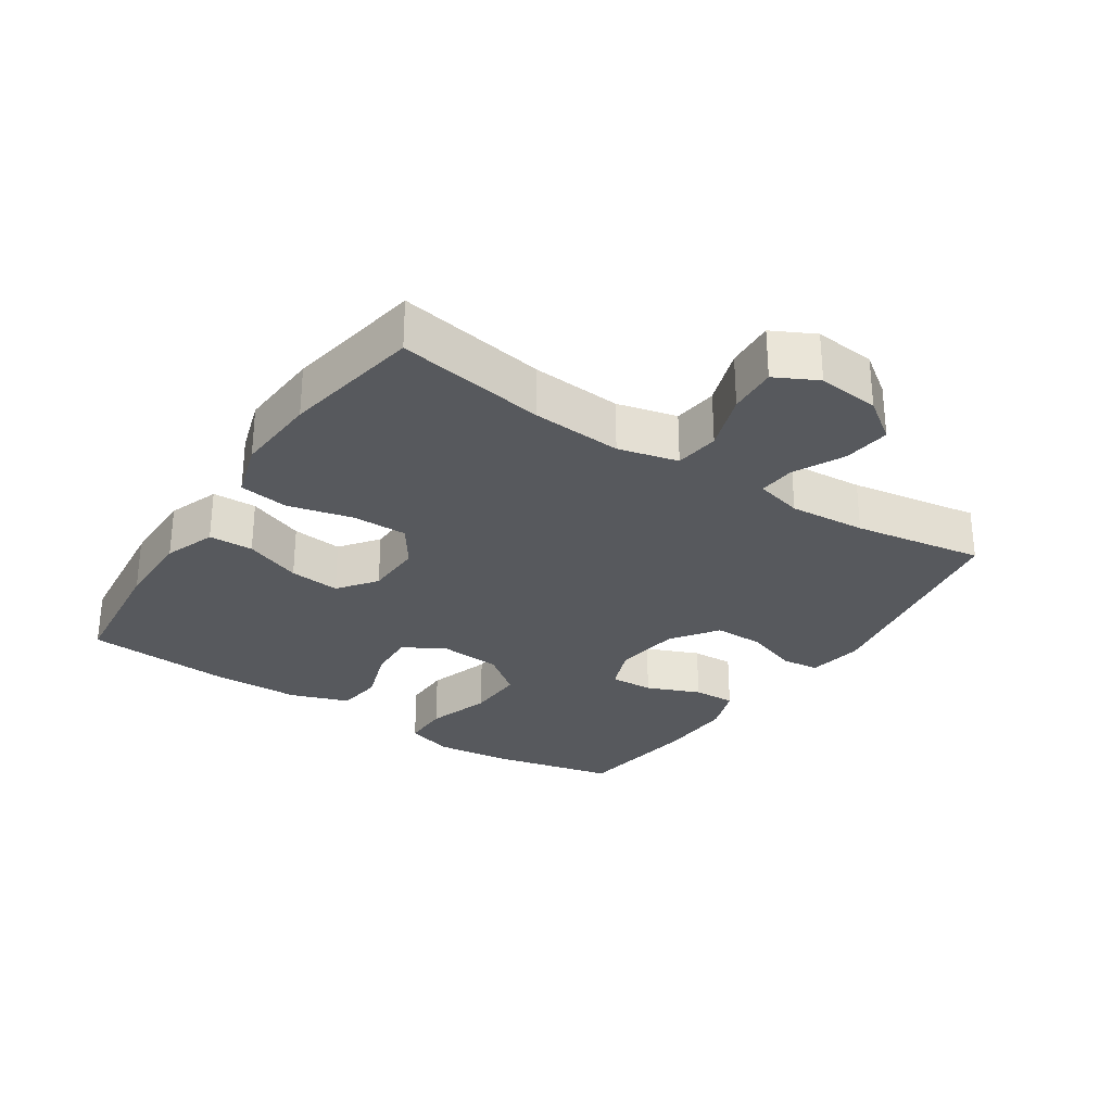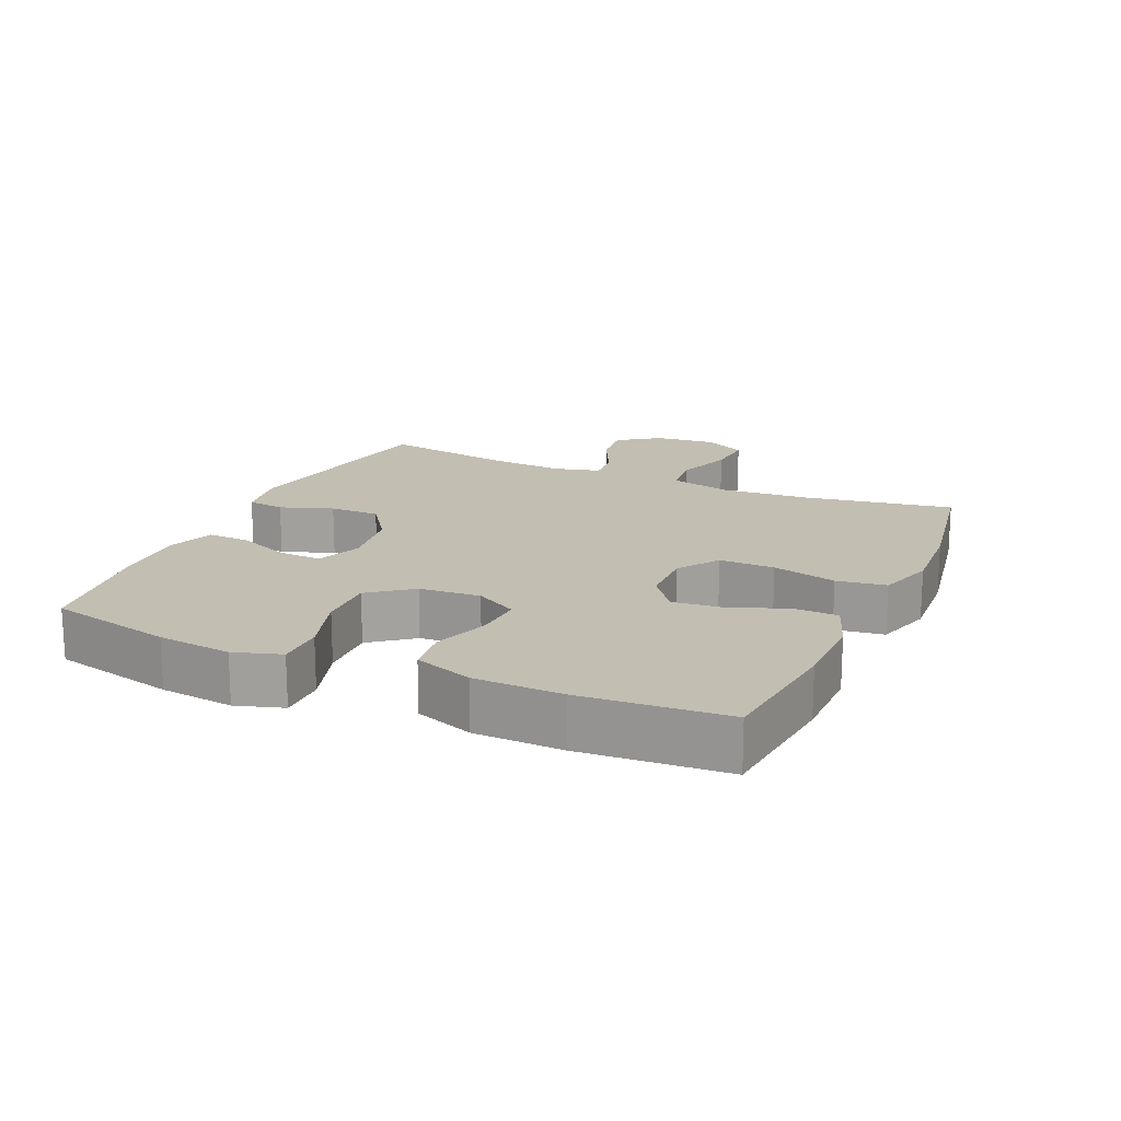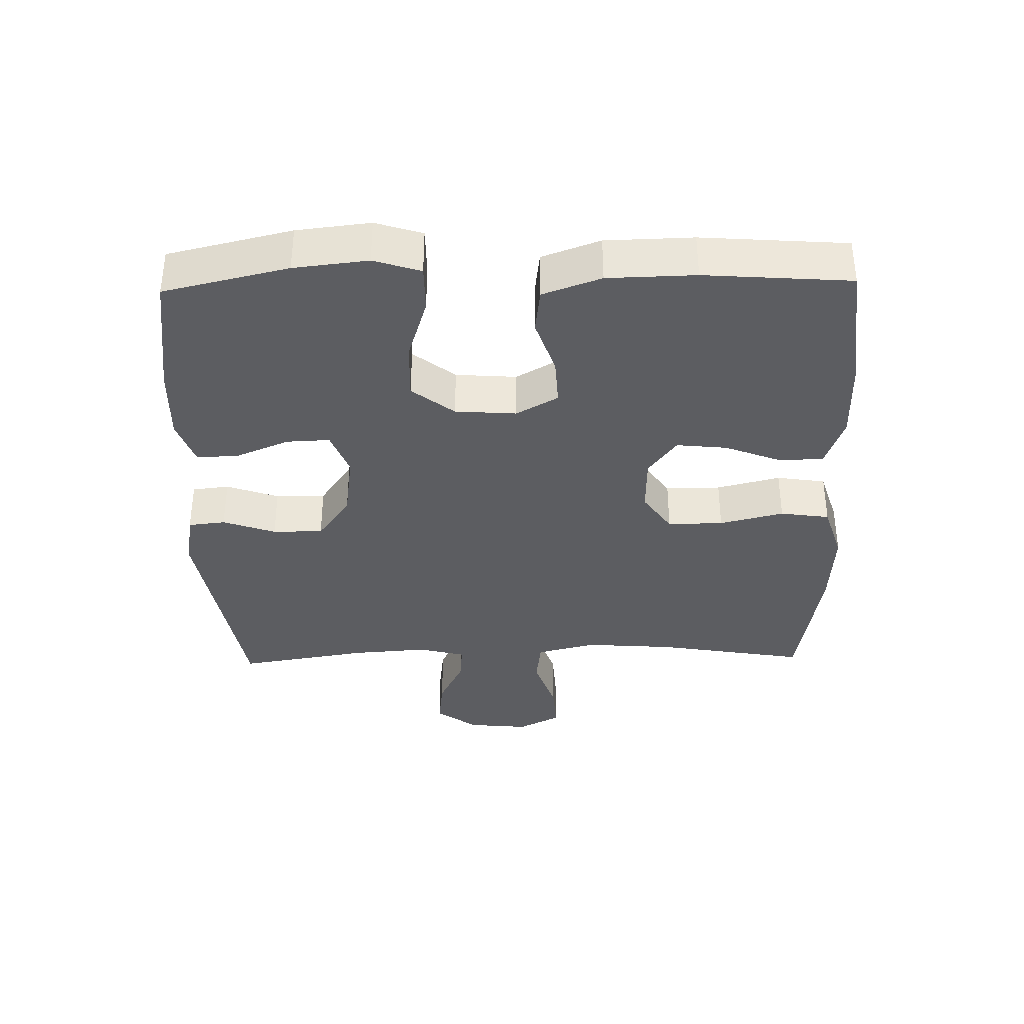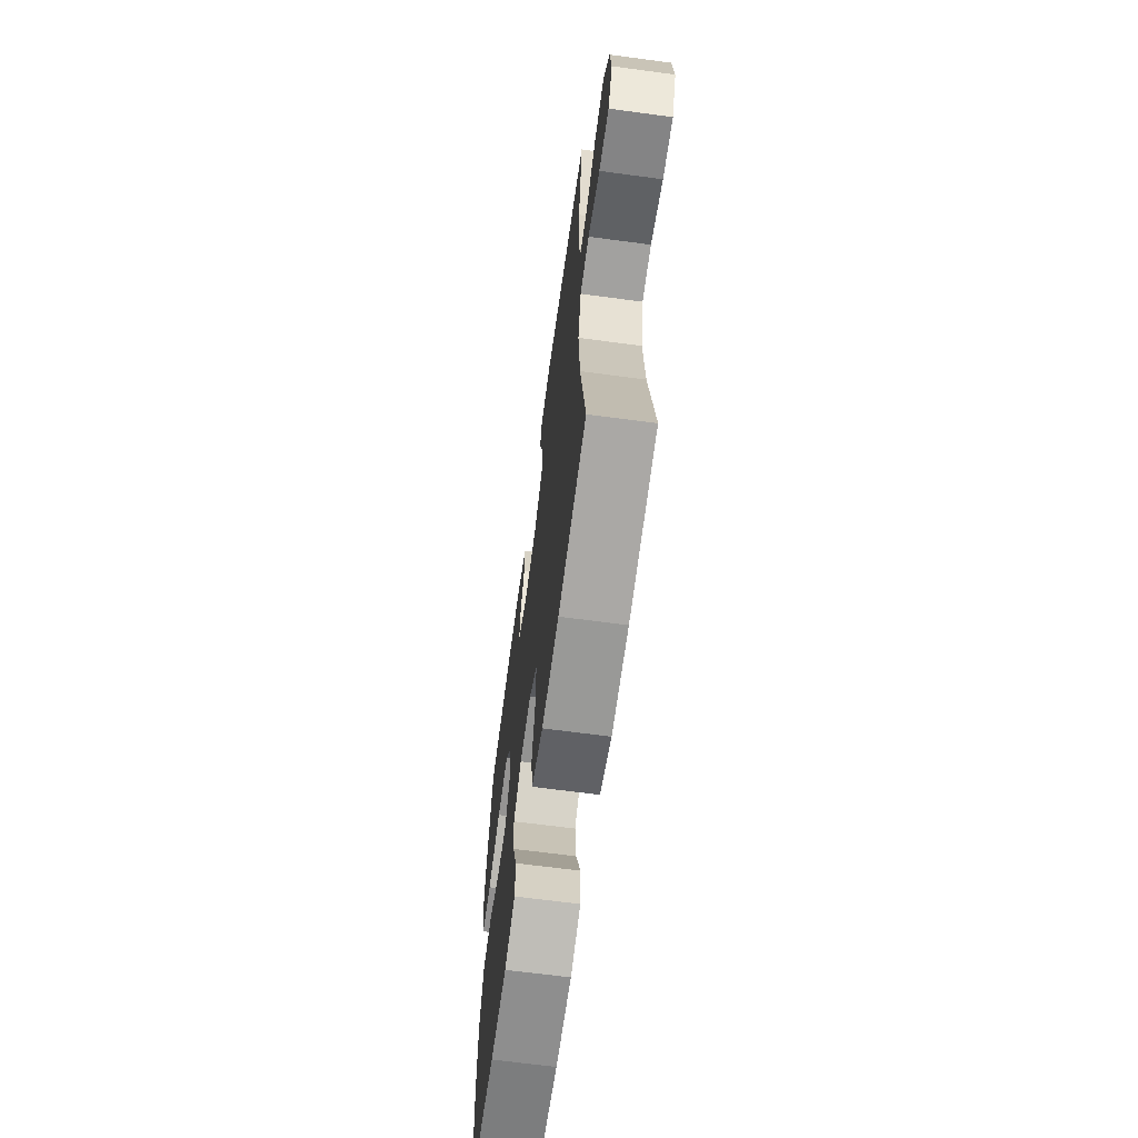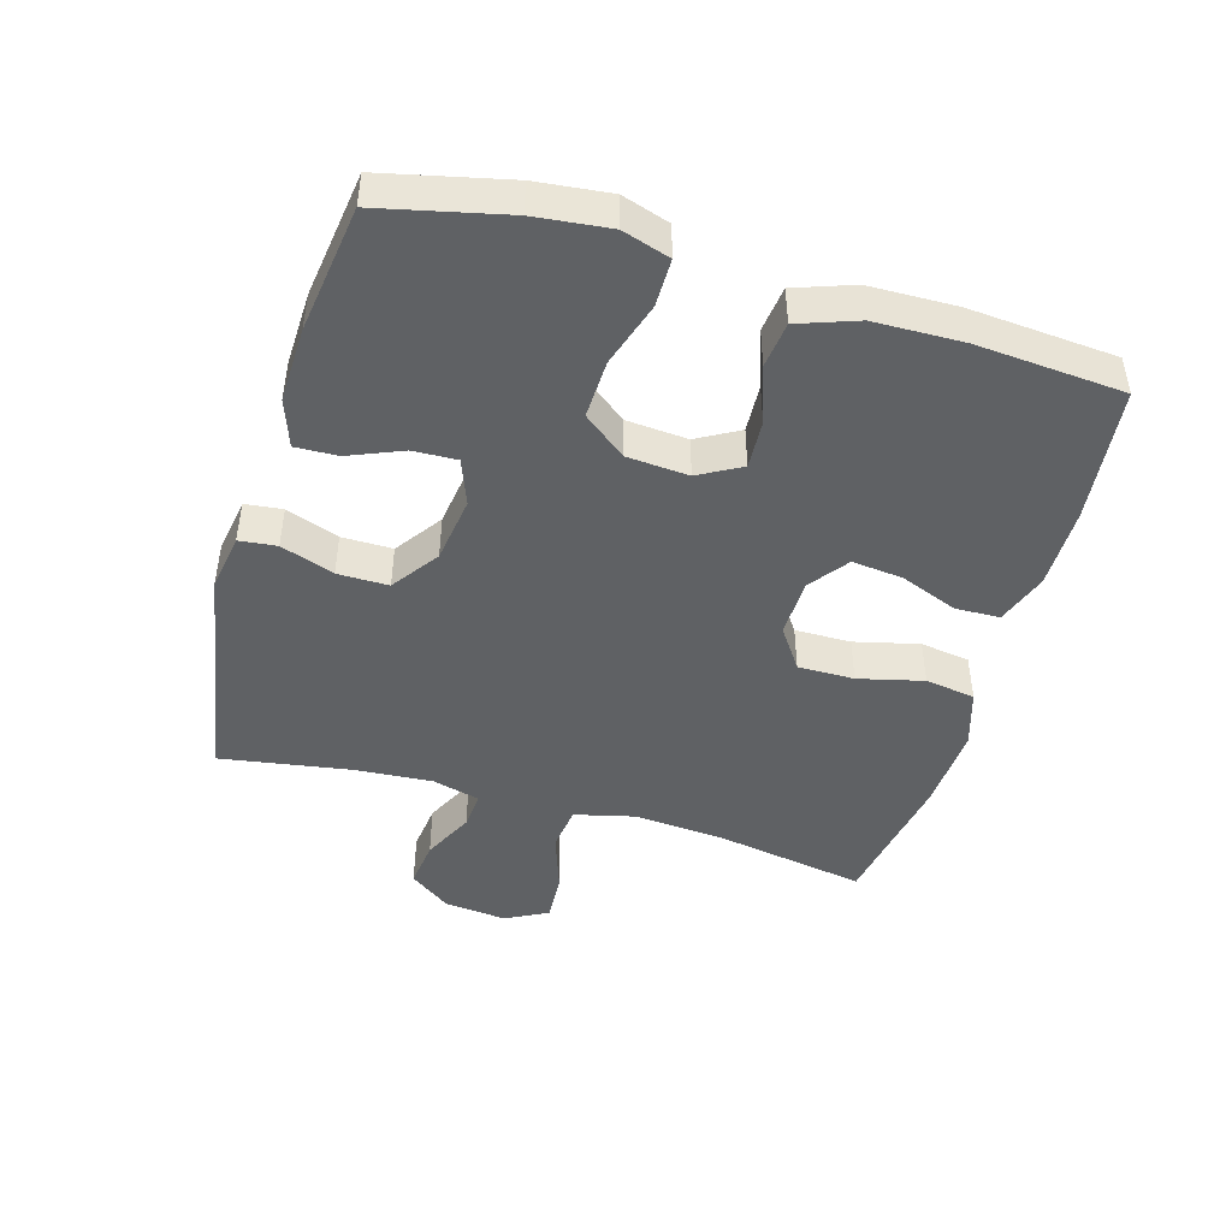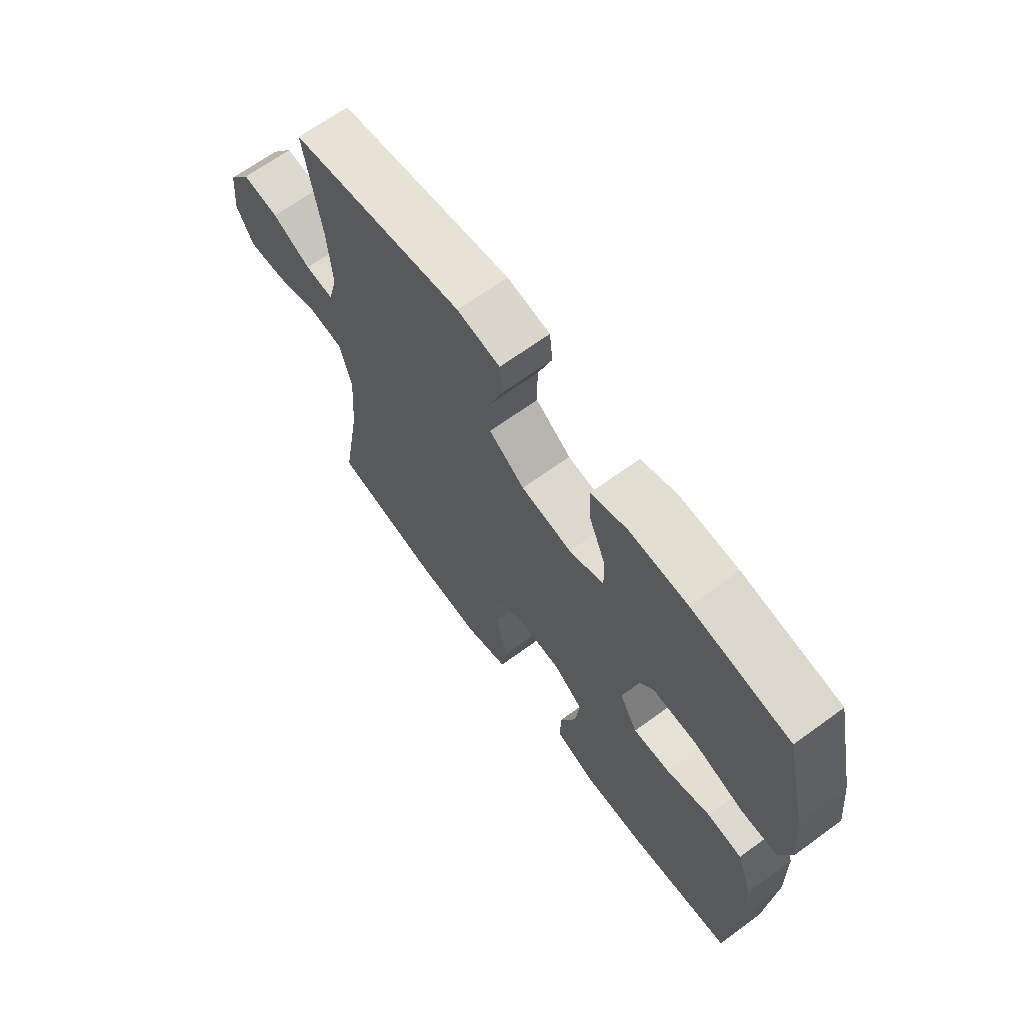
<metadata>
{"format":"obj","ext":"obj","renderer":"f3d","projection":"perspective","resolution":1024,"background":"white","views":[{"elev":-29.1,"azim":-123.5,"up":"+Y"},{"elev":17.5,"azim":114.1,"up":"+Y"},{"elev":-36.7,"azim":91.3,"up":"+Y"},{"elev":-65.2,"azim":-97.7,"up":"+Z"},{"elev":-46.2,"azim":73.7,"up":"+Y"},{"elev":66.7,"azim":53.8,"up":"+Z"}]}
</metadata>
<code>
o path1362_path1362.001
v -0.4384 0.0375 0.2946
v -0.4298 0.0375 0.1762
v -0.4484 0.0375 0.1027
v -0.5057 0.0375 0.1074
v -0.5836 0.0375 0.1459
v -0.6567 0.0375 0.1547
v -0.7027 0.0375 0.09114
v -0.7121 0.0375 -0.004133
v -0.6786 0.0375 -0.06958
v -0.6027 0.0375 -0.0648
v -0.5127 0.0375 -0.034
v -0.4436 0.0375 -0.04251
v -0.4208 0.0375 -0.1351
v -0.4313 0.0375 -0.2745
v -0.4708 0.0375 -0.5062
v -0.2555 0.0375 -0.5441
v -0.1254 0.0375 -0.5522
v -0.03746 0.0375 -0.5248
v -0.02607 0.0375 -0.4482
v -0.05052 0.0375 -0.3487
v -0.05133 0.0375 -0.2624
v 0.0116 0.0375 -0.219
v 0.1009 0.0375 -0.2213
v 0.1599 0.0375 -0.2656
v 0.1516 0.0375 -0.3439
v 0.1177 0.0375 -0.4318
v 0.1194 0.0375 -0.5005
v 0.1993 0.0375 -0.5293
v 0.3232 0.0375 -0.5288
v 0.5311 0.0375 -0.5062
v 0.5481 0.0375 -0.2796
v 0.545 0.0375 -0.1433
v 0.5128 0.0375 -0.0525
v 0.4422 0.0375 -0.04376
v 0.3549 0.0375 -0.07327
v 0.2808 0.0375 -0.07717
v 0.2444 0.0375 -0.01214
v 0.2515 0.0375 0.08295
v 0.3026 0.0375 0.1487
v 0.3923 0.0375 0.1457
v 0.4916 0.0375 0.114
v 0.5654 0.0375 0.1138
v 0.5885 0.0375 0.1869
v 0.5757 0.0375 0.3019
v 0.5311 0.0375 0.4955
v 0.335 0.0375 0.5225
v 0.219 0.0375 0.5262
v 0.1462 0.0375 0.5006
v 0.1487 0.0375 0.4349
v 0.1827 0.0375 0.3526
v 0.1855 0.0375 0.2851
v 0.1153 0.0375 0.2581
v 0.01325 0.0375 0.2725
v -0.05825 0.0375 0.3232
v -0.05809 0.0375 0.4013
v -0.02927 0.0375 0.4831
v -0.03581 0.0375 0.5409
v -0.122 0.0375 0.5552
v -0.4708 0.0375 0.4955
v -0.4384 -0.0375 0.2946
v -0.4298 -0.0375 0.1762
v -0.4484 -0.0375 0.1027
v -0.5057 -0.0375 0.1074
v -0.5836 -0.0375 0.1459
v -0.6567 -0.0375 0.1547
v -0.7027 -0.0375 0.09114
v -0.7121 -0.0375 -0.004133
v -0.6786 -0.0375 -0.06958
v -0.6027 -0.0375 -0.0648
v -0.5127 -0.0375 -0.034
v -0.4436 -0.0375 -0.04251
v -0.4208 -0.0375 -0.1351
v -0.4313 -0.0375 -0.2745
v -0.4708 -0.0375 -0.5062
v -0.2555 -0.0375 -0.5441
v -0.1254 -0.0375 -0.5522
v -0.03746 -0.0375 -0.5248
v -0.02607 -0.0375 -0.4482
v -0.05052 -0.0375 -0.3487
v -0.05133 -0.0375 -0.2624
v 0.0116 -0.0375 -0.219
v 0.1009 -0.0375 -0.2213
v 0.1599 -0.0375 -0.2656
v 0.1516 -0.0375 -0.3439
v 0.1177 -0.0375 -0.4318
v 0.1194 -0.0375 -0.5005
v 0.1993 -0.0375 -0.5293
v 0.3232 -0.0375 -0.5288
v 0.5311 -0.0375 -0.5062
v 0.5481 -0.0375 -0.2796
v 0.545 -0.0375 -0.1433
v 0.5128 -0.0375 -0.0525
v 0.4422 -0.0375 -0.04376
v 0.3549 -0.0375 -0.07327
v 0.2808 -0.0375 -0.07717
v 0.2444 -0.0375 -0.01214
v 0.2515 -0.0375 0.08295
v 0.3026 -0.0375 0.1487
v 0.3923 -0.0375 0.1457
v 0.4916 -0.0375 0.114
v 0.5654 -0.0375 0.1138
v 0.5885 -0.0375 0.1869
v 0.5757 -0.0375 0.3019
v 0.5311 -0.0375 0.4955
v 0.335 -0.0375 0.5225
v 0.219 -0.0375 0.5262
v 0.1462 -0.0375 0.5006
v 0.1487 -0.0375 0.4349
v 0.1827 -0.0375 0.3526
v 0.1855 -0.0375 0.2851
v 0.1153 -0.0375 0.2581
v 0.01325 -0.0375 0.2725
v -0.05825 -0.0375 0.3232
v -0.05809 -0.0375 0.4013
v -0.02927 -0.0375 0.4831
v -0.03581 -0.0375 0.5409
v -0.122 -0.0375 0.5552
v -0.4708 -0.0375 0.4955
v -0.03581 0.0375 0.5409
v -0.03581 0.0375 0.5409
v -0.122 0.0375 0.5552
v -0.02927 0.0375 0.4831
v 0.335 0.0375 0.5225
v 0.219 0.0375 0.5262
v 0.1462 0.0375 0.5006
v 0.1462 0.0375 0.5006
v 0.5311 0.0375 0.4955
v 0.5311 0.0375 0.4955
v -0.4708 0.0375 0.4955
v -0.4708 0.0375 0.4955
v 0.1487 0.0375 0.4349
v -0.05809 0.0375 0.4013
v 0.1827 0.0375 0.3526
v 0.5757 0.0375 0.3019
v -0.4384 0.0375 0.2946
v -0.05825 0.0375 0.3232
v 0.1855 0.0375 0.2851
v 0.1855 0.0375 0.2851
v 0.01325 0.0375 0.2725
v 0.5885 0.0375 0.1869
v -0.4298 0.0375 0.1762
v 0.1153 0.0375 0.2581
v 0.5654 0.0375 0.1138
v 0.5654 0.0375 0.1138
v 0.3026 0.0375 0.1487
v 0.3923 0.0375 0.1457
v -0.4484 0.0375 0.1027
v -0.4484 0.0375 0.1027
v -0.5836 0.0375 0.1459
v -0.6567 0.0375 0.1547
v -0.6567 0.0375 0.1547
v -0.7027 0.0375 0.09114
v 0.2515 0.0375 0.08295
v -0.5057 0.0375 0.1074
v 0.4916 0.0375 0.114
v -0.7121 0.0375 -0.004133
v 0.2444 0.0375 -0.01214
v -0.6786 0.0375 -0.06958
v -0.6786 0.0375 -0.06958
v 0.2808 0.0375 -0.07717
v 0.2808 0.0375 -0.07717
v -0.5127 0.0375 -0.034
v -0.4436 0.0375 -0.04251
v -0.4436 0.0375 -0.04251
v -0.6027 0.0375 -0.0648
v -0.4208 0.0375 -0.1351
v 0.5128 0.0375 -0.0525
v 0.5128 0.0375 -0.0525
v 0.4422 0.0375 -0.04376
v 0.3549 0.0375 -0.07327
v 0.545 0.0375 -0.1433
v -0.4313 0.0375 -0.2745
v 0.5481 0.0375 -0.2796
v 0.0116 0.0375 -0.219
v 0.1009 0.0375 -0.2213
v -0.05133 0.0375 -0.2624
v 0.1599 0.0375 -0.2656
v -0.05052 0.0375 -0.3487
v 0.1516 0.0375 -0.3439
v 0.1177 0.0375 -0.4318
v -0.02607 0.0375 -0.4482
v 0.5311 0.0375 -0.5062
v 0.5311 0.0375 -0.5062
v 0.1194 0.0375 -0.5005
v 0.1194 0.0375 -0.5005
v -0.03746 0.0375 -0.5248
v -0.03746 0.0375 -0.5248
v -0.4708 0.0375 -0.5062
v -0.4708 0.0375 -0.5062
v 0.1993 0.0375 -0.5293
v 0.3232 0.0375 -0.5288
v -0.2555 0.0375 -0.5441
v -0.1254 0.0375 -0.5522
v -0.03581 -0.0375 0.5409
v -0.03581 -0.0375 0.5409
v -0.122 -0.0375 0.5552
v -0.02927 -0.0375 0.4831
v 0.335 -0.0375 0.5225
v 0.219 -0.0375 0.5262
v 0.1462 -0.0375 0.5006
v 0.1462 -0.0375 0.5006
v 0.5311 -0.0375 0.4955
v 0.5311 -0.0375 0.4955
v -0.4708 -0.0375 0.4955
v -0.4708 -0.0375 0.4955
v 0.1487 -0.0375 0.4349
v -0.05809 -0.0375 0.4013
v 0.1827 -0.0375 0.3526
v 0.5757 -0.0375 0.3019
v -0.4384 -0.0375 0.2946
v -0.05825 -0.0375 0.3232
v 0.1855 -0.0375 0.2851
v 0.1855 -0.0375 0.2851
v 0.01325 -0.0375 0.2725
v 0.5885 -0.0375 0.1869
v -0.4298 -0.0375 0.1762
v 0.1153 -0.0375 0.2581
v 0.5654 -0.0375 0.1138
v 0.5654 -0.0375 0.1138
v 0.3026 -0.0375 0.1487
v 0.3923 -0.0375 0.1457
v -0.4484 -0.0375 0.1027
v -0.4484 -0.0375 0.1027
v -0.5836 -0.0375 0.1459
v -0.6567 -0.0375 0.1547
v -0.6567 -0.0375 0.1547
v -0.7027 -0.0375 0.09114
v 0.2515 -0.0375 0.08295
v -0.5057 -0.0375 0.1074
v 0.4916 -0.0375 0.114
v -0.7121 -0.0375 -0.004133
v 0.2444 -0.0375 -0.01214
v -0.6786 -0.0375 -0.06958
v -0.6786 -0.0375 -0.06958
v 0.2808 -0.0375 -0.07717
v 0.2808 -0.0375 -0.07717
v -0.5127 -0.0375 -0.034
v -0.4436 -0.0375 -0.04251
v -0.4436 -0.0375 -0.04251
v -0.6027 -0.0375 -0.0648
v -0.4208 -0.0375 -0.1351
v 0.5128 -0.0375 -0.0525
v 0.5128 -0.0375 -0.0525
v 0.4422 -0.0375 -0.04376
v 0.3549 -0.0375 -0.07327
v 0.545 -0.0375 -0.1433
v -0.4313 -0.0375 -0.2745
v 0.5481 -0.0375 -0.2796
v 0.0116 -0.0375 -0.219
v 0.1009 -0.0375 -0.2213
v -0.05133 -0.0375 -0.2624
v 0.1599 -0.0375 -0.2656
v -0.05052 -0.0375 -0.3487
v 0.1516 -0.0375 -0.3439
v 0.1177 -0.0375 -0.4318
v -0.02607 -0.0375 -0.4482
v 0.5311 -0.0375 -0.5062
v 0.5311 -0.0375 -0.5062
v 0.1194 -0.0375 -0.5005
v 0.1194 -0.0375 -0.5005
v -0.03746 -0.0375 -0.5248
v -0.03746 -0.0375 -0.5248
v -0.4708 -0.0375 -0.5062
v -0.4708 -0.0375 -0.5062
v 0.1993 -0.0375 -0.5293
v 0.3232 -0.0375 -0.5288
v -0.2555 -0.0375 -0.5441
v -0.1254 -0.0375 -0.5522
f 210 196 204
f 215 230 218
f 214 238 249
f 216 211 210
f 212 228 220
f 221 212 220
f 240 231 233
f 245 252 248
f 228 214 232
f 245 235 252
f 198 209 202
f 251 247 253
f 214 216 222
f 229 237 222
f 268 253 267
f 240 237 224
f 209 230 215
f 206 199 200
f 208 212 221
f 230 209 221
f 199 208 198
f 196 210 207
f 217 214 228
f 232 250 235
f 267 247 263
f 248 252 254
f 235 250 252
f 246 245 248
f 256 268 261
f 266 254 265
f 225 227 224
f 267 253 247
f 208 221 198
f 217 228 212
f 194 196 197
f 265 254 255
f 224 237 229
f 249 238 251
f 214 249 232
f 253 268 256
f 227 240 224
f 208 199 206
f 247 251 241
f 197 196 207
f 222 238 214
f 265 255 259
f 248 254 266
f 248 266 257
f 207 210 211
f 231 240 227
f 238 241 251
f 222 237 238
f 198 221 209
f 211 216 214
f 245 246 244
f 232 249 250
f 244 246 242
f 120 58 117 195
f 56 57 116 115
f 46 47 106 105
f 47 126 201 106
f 128 46 105 203
f 58 130 205 117
f 48 49 108 107
f 55 56 115 114
f 49 50 109 108
f 44 45 104 103
f 59 1 60 118
f 54 55 114 113
f 50 138 213 109
f 53 54 113 112
f 43 44 103 102
f 1 2 61 60
f 51 52 111 110
f 52 53 112 111
f 144 43 102 219
f 39 40 99 98
f 2 148 223 61
f 5 151 226 64
f 6 7 66 65
f 38 39 98 97
f 4 5 64 63
f 41 42 101 100
f 40 41 100 99
f 3 4 63 62
f 7 8 67 66
f 37 38 97 96
f 8 159 234 67
f 161 37 96 236
f 11 164 239 70
f 10 11 70 69
f 9 10 69 68
f 12 13 72 71
f 168 34 93 243
f 34 35 94 93
f 32 33 92 91
f 35 36 95 94
f 13 14 73 72
f 31 32 91 90
f 22 23 82 81
f 21 22 81 80
f 23 24 83 82
f 20 21 80 79
f 24 25 84 83
f 25 26 85 84
f 19 20 79 78
f 183 31 90 258
f 26 185 260 85
f 187 19 78 262
f 14 189 264 73
f 27 28 87 86
f 29 30 89 88
f 28 29 88 87
f 15 16 75 74
f 17 18 77 76
f 16 17 76 75
f 135 129 121
f 140 143 155
f 139 174 163
f 141 135 136
f 137 145 153
f 146 145 137
f 165 158 156
f 170 173 177
f 153 157 139
f 170 177 160
f 123 127 134
f 176 178 172
f 139 147 141
f 154 147 162
f 193 192 178
f 165 149 162
f 134 140 155
f 131 125 124
f 133 146 137
f 155 146 134
f 124 123 133
f 121 132 135
f 142 153 139
f 157 160 175
f 192 188 172
f 173 179 177
f 160 177 175
f 171 173 170
f 181 186 193
f 191 190 179
f 150 149 152
f 192 172 178
f 133 123 146
f 142 137 153
f 119 122 121
f 190 180 179
f 149 154 162
f 174 176 163
f 139 157 174
f 178 181 193
f 152 149 165
f 133 131 124
f 172 166 176
f 122 132 121
f 147 139 163
f 190 184 180
f 173 191 179
f 173 182 191
f 132 136 135
f 156 152 165
f 163 176 166
f 147 163 162
f 123 134 146
f 136 139 141
f 170 169 171
f 157 175 174
f 169 167 171

</code>
